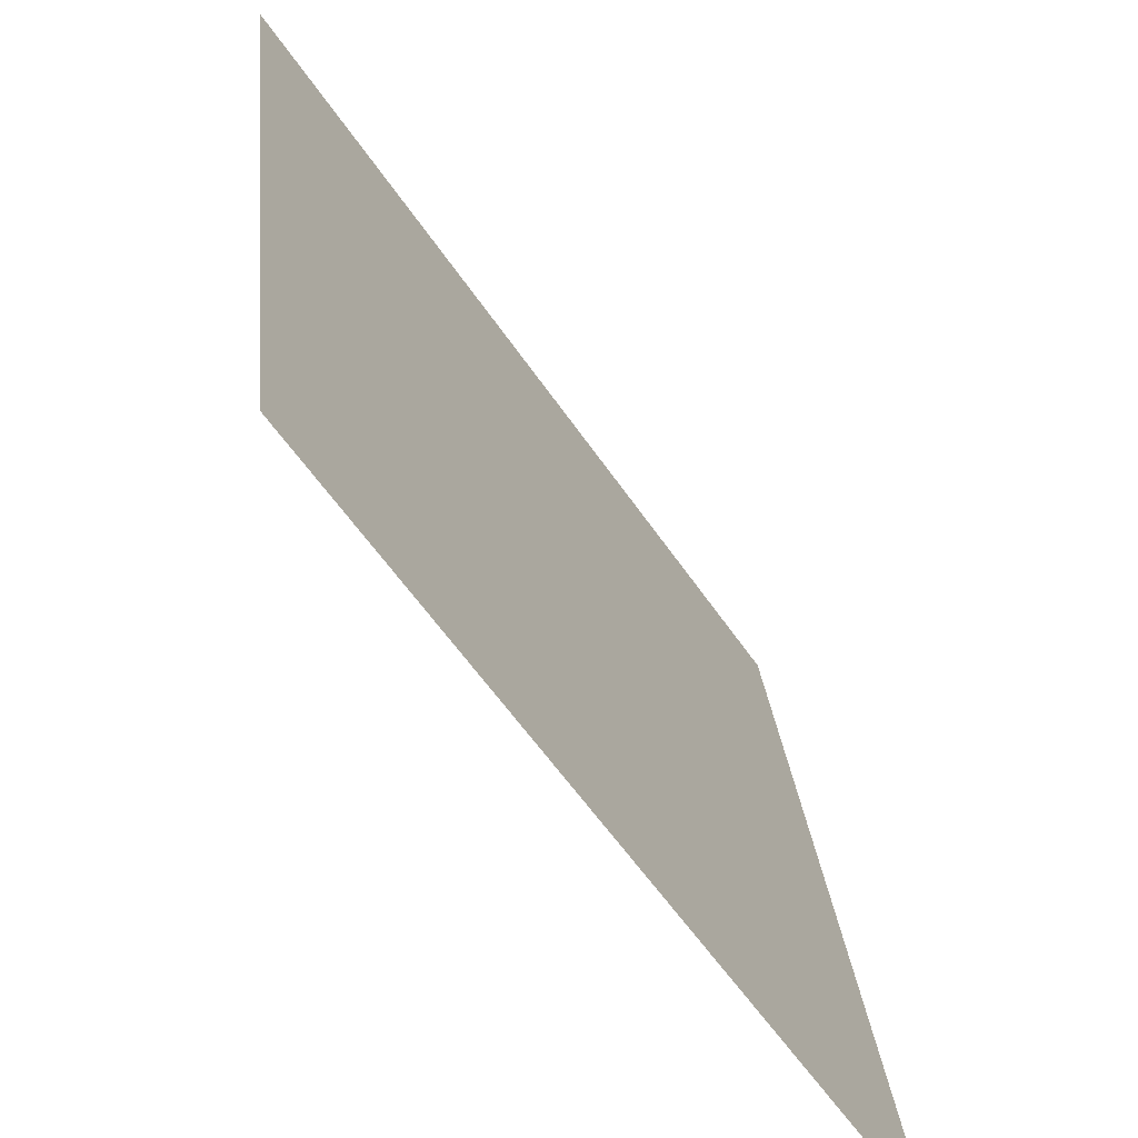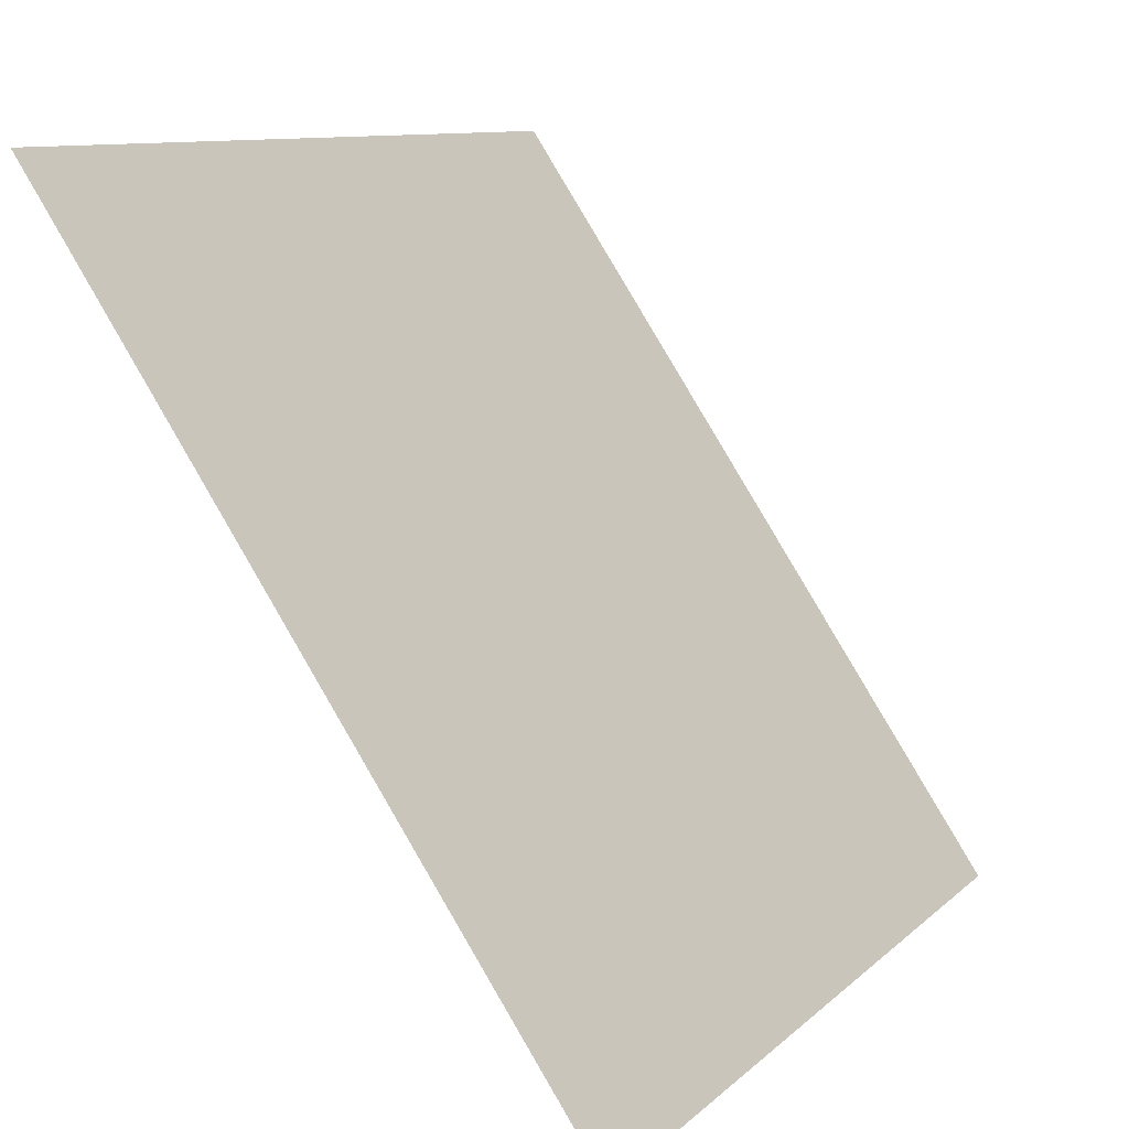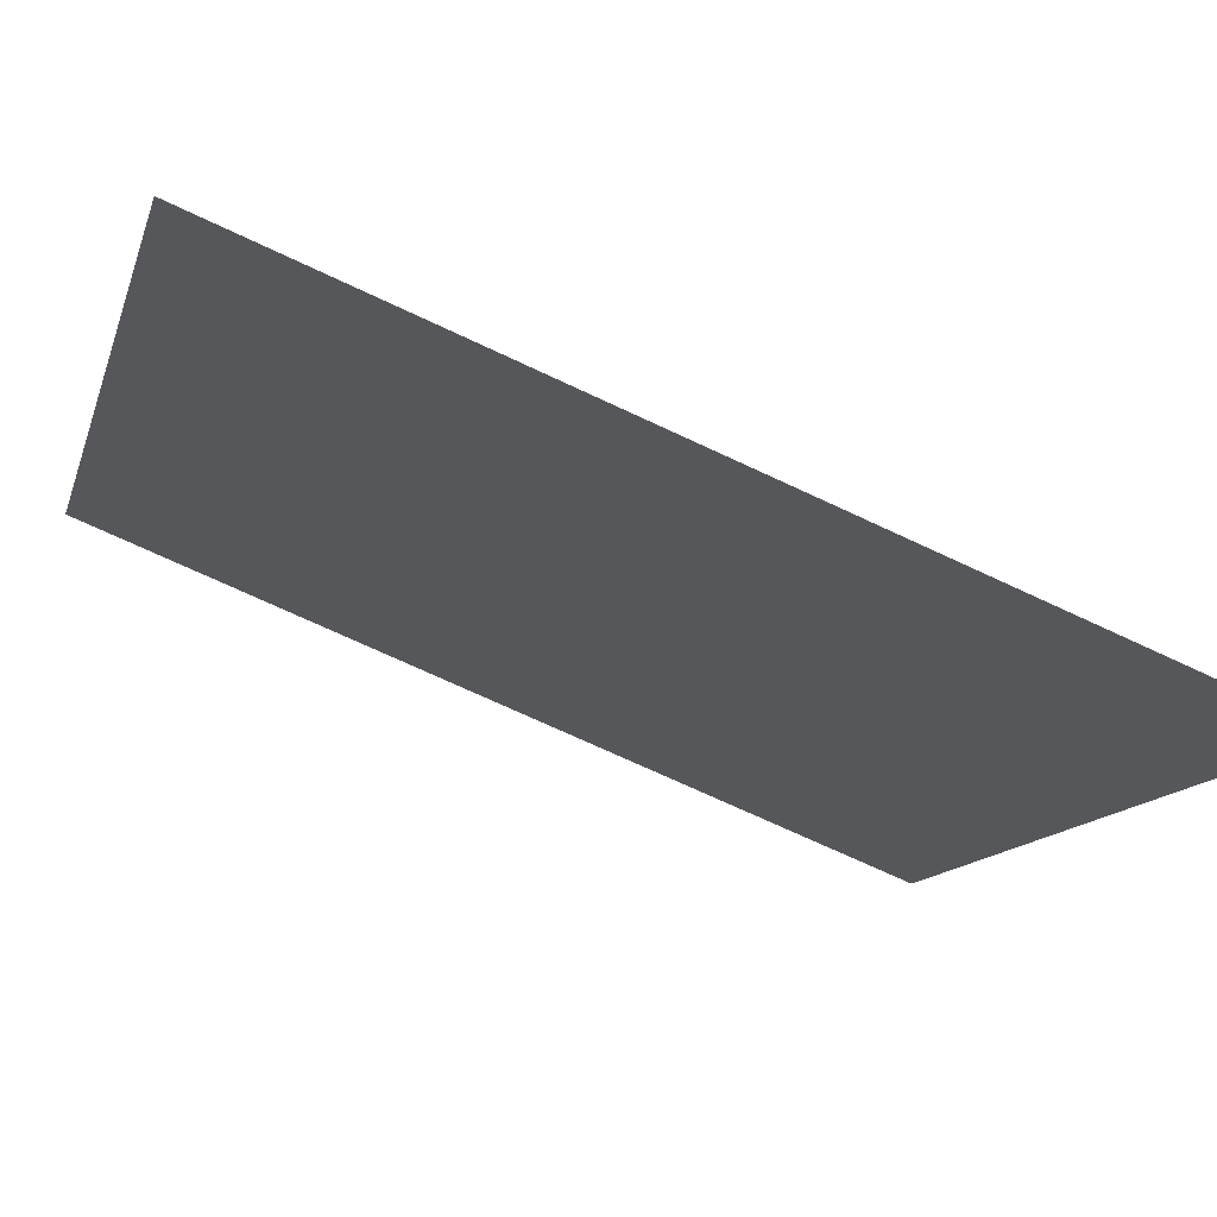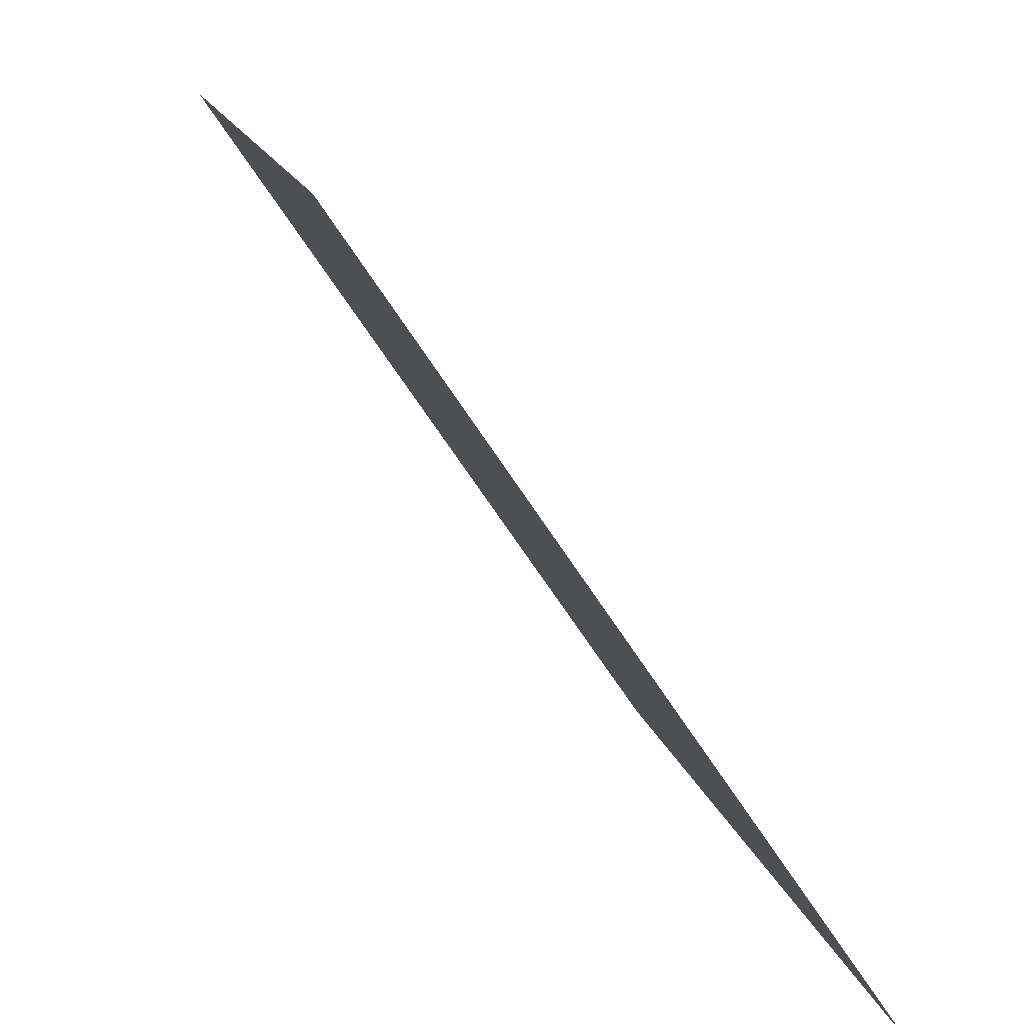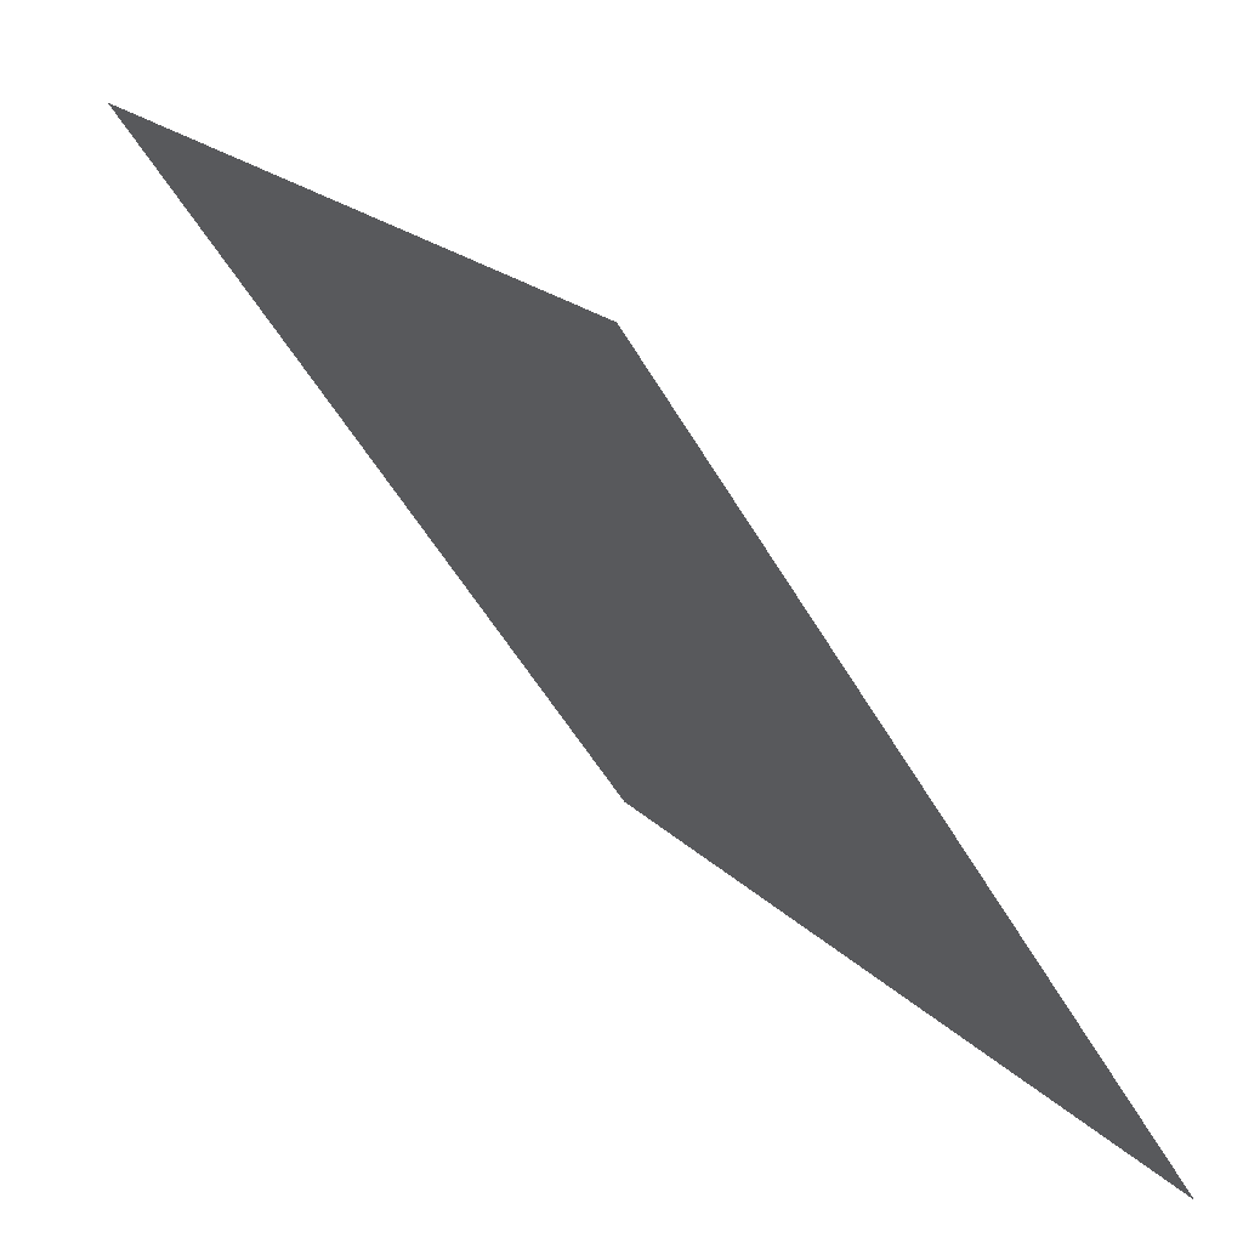
<metadata>
{"format":"obj","ext":"obj","renderer":"f3d","projection":"perspective","resolution":1024,"background":"white","views":[{"elev":28.2,"azim":-5.6,"up":"+Y"},{"elev":9.8,"azim":25.6,"up":"+Y"},{"elev":-70.7,"azim":64.8,"up":"+Y"},{"elev":14.3,"azim":-12.3,"up":"+Y"},{"elev":19.3,"azim":-28.9,"up":"+Y"}]}
</metadata>
<code>
o LightSource_Plane.001
o LightSource_Plane.001
v 10.59 2.922 3.346
v 7.238 7.896 3.346
v 10.59 2.922 -2.654
v 7.238 7.896 -2.654
f 2 1 3 4

</code>
